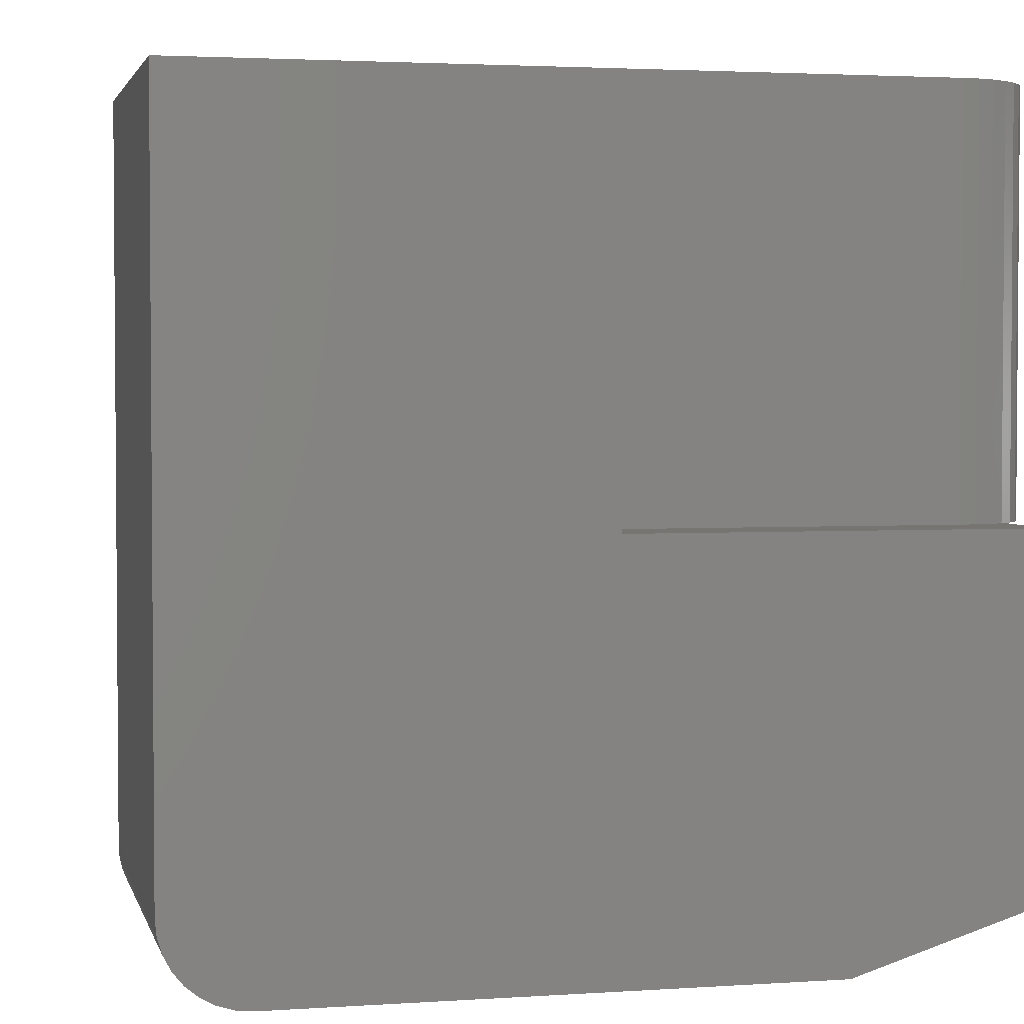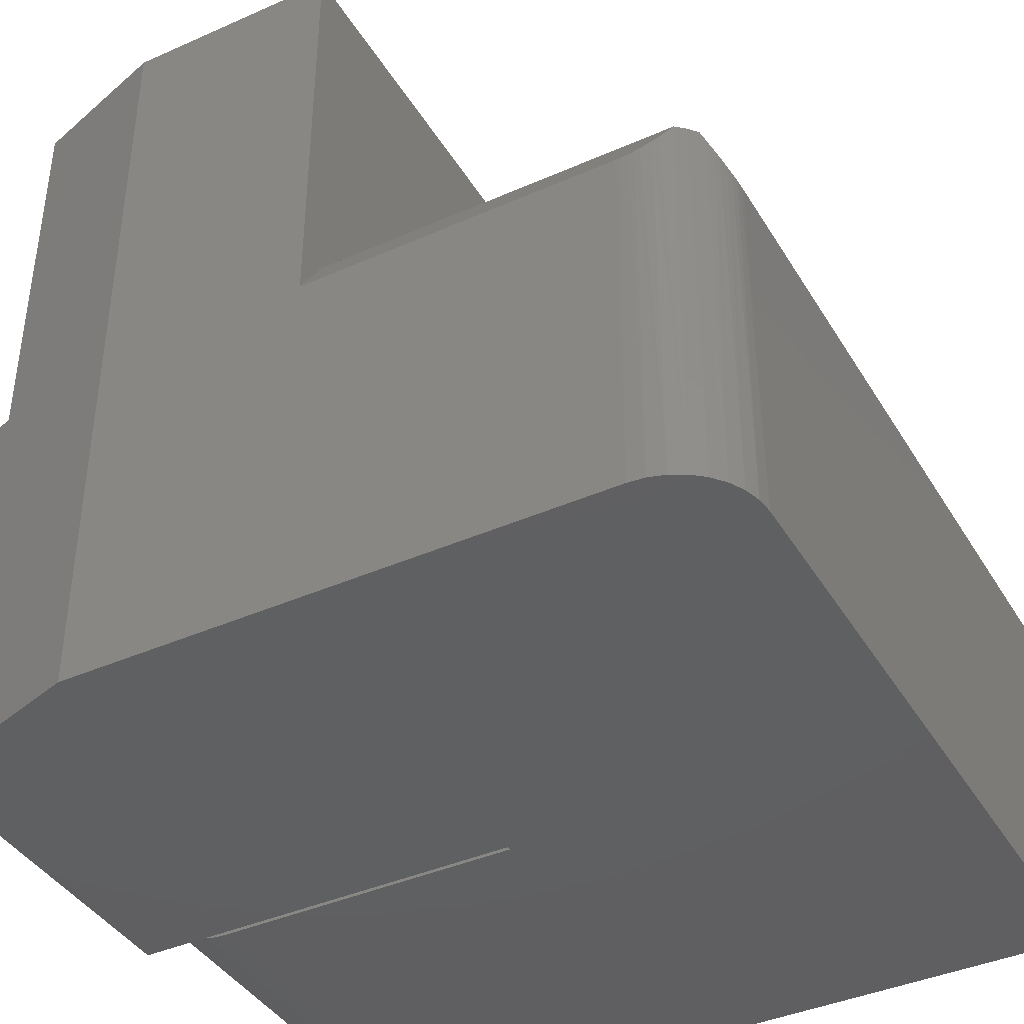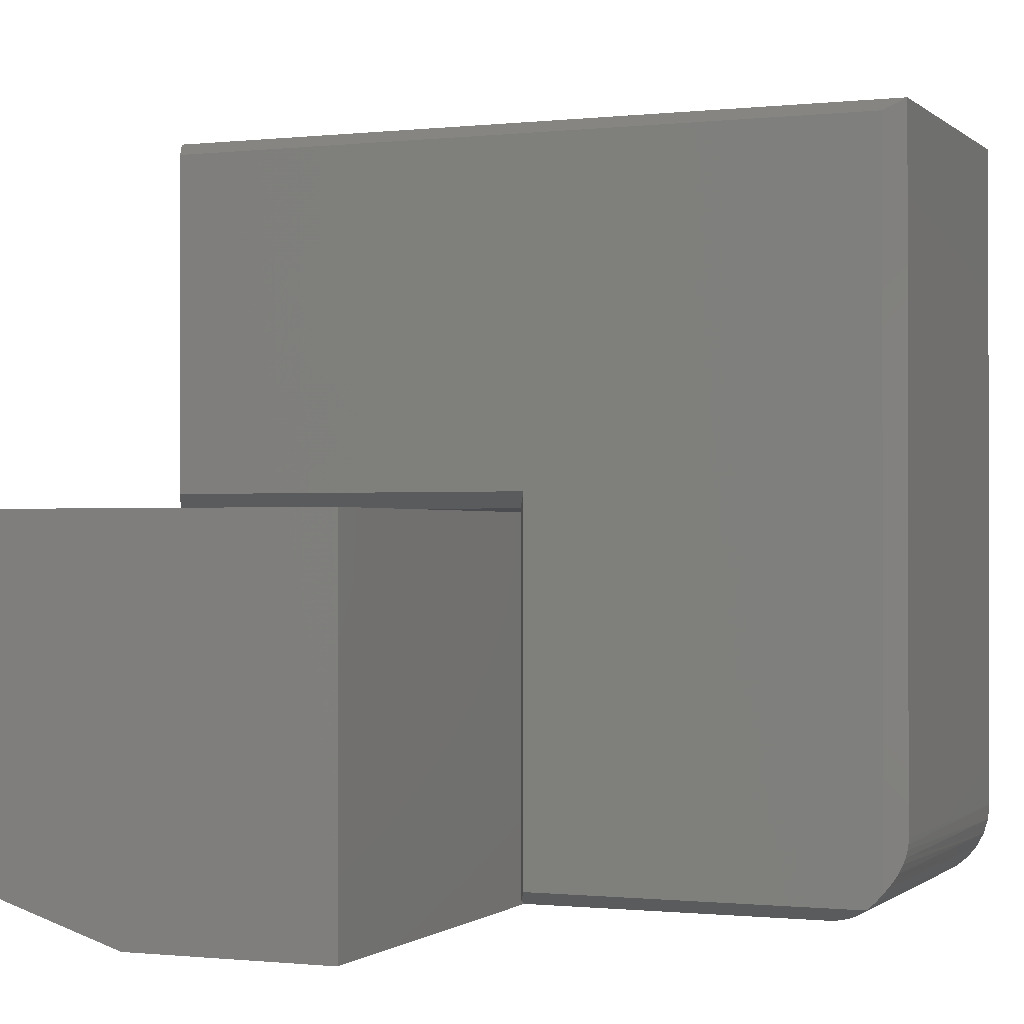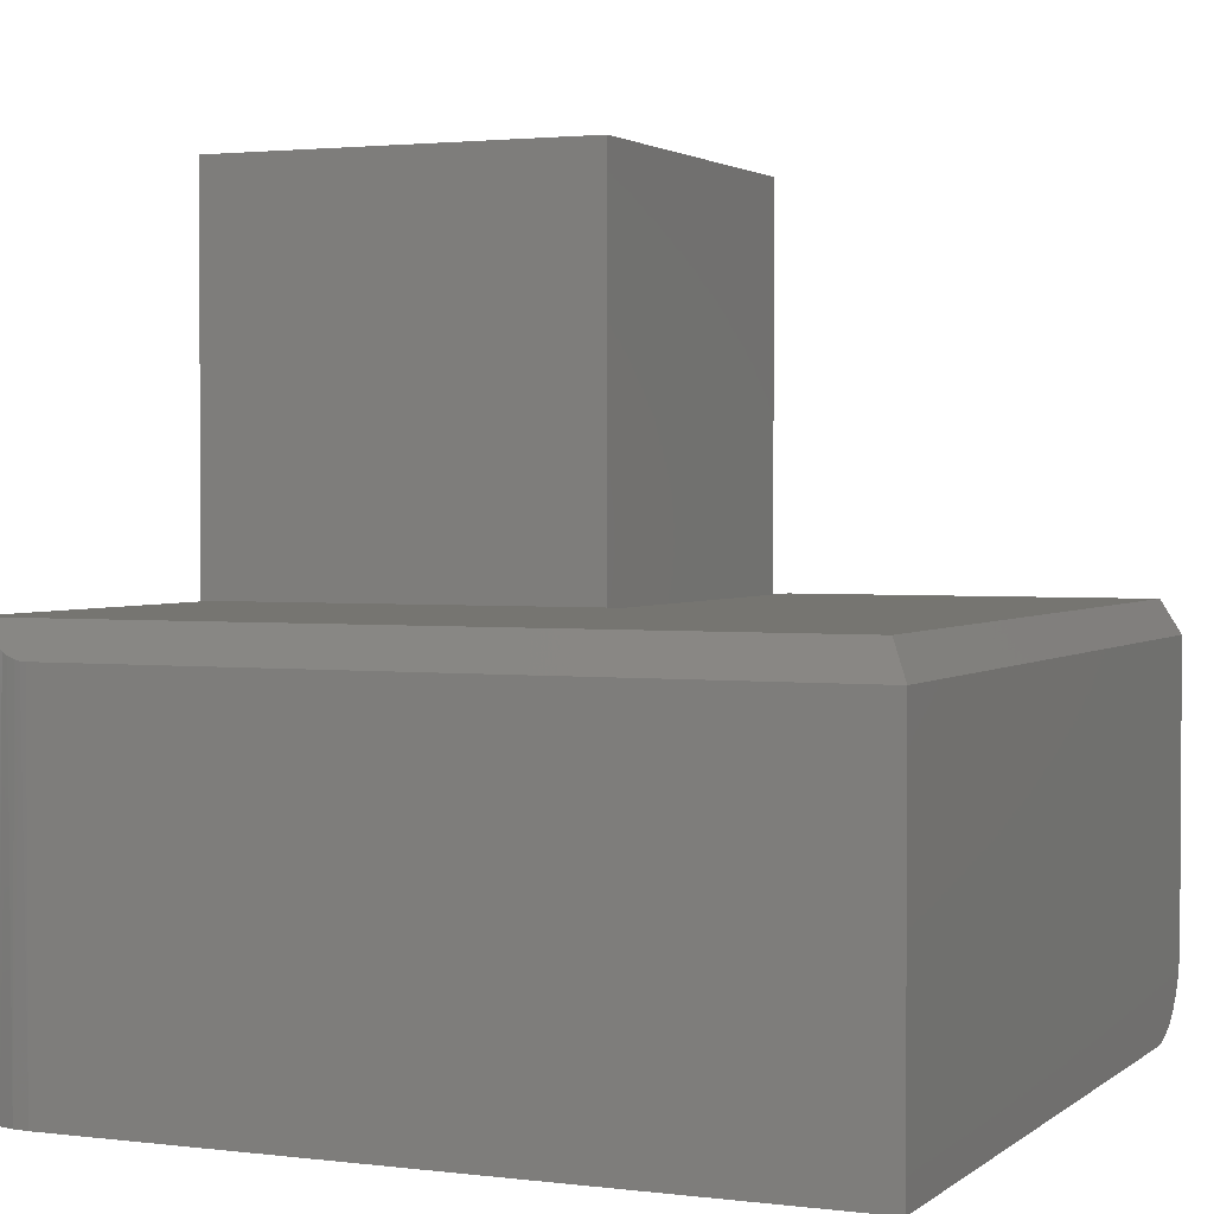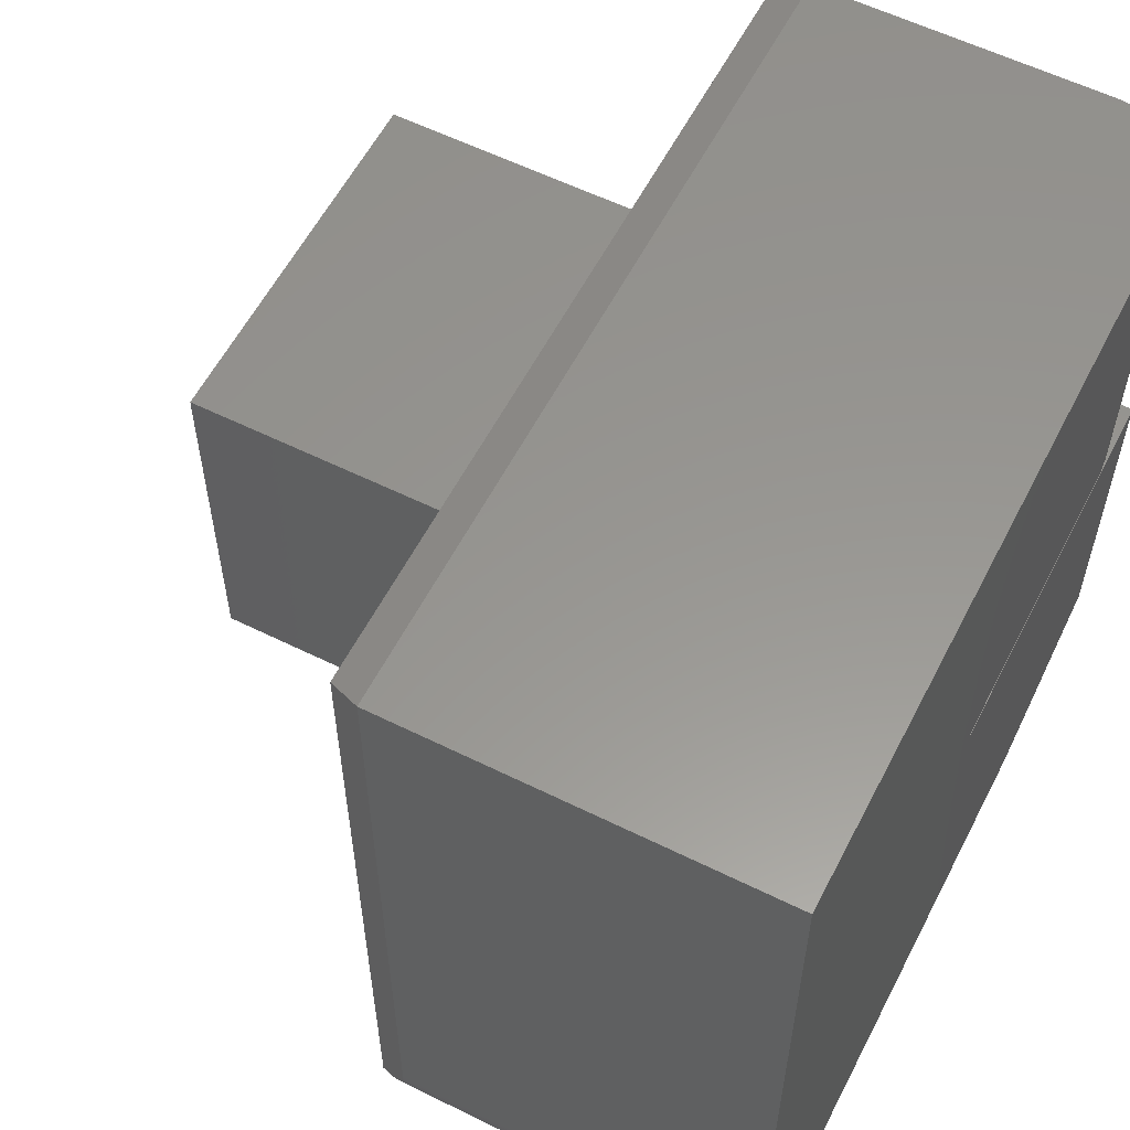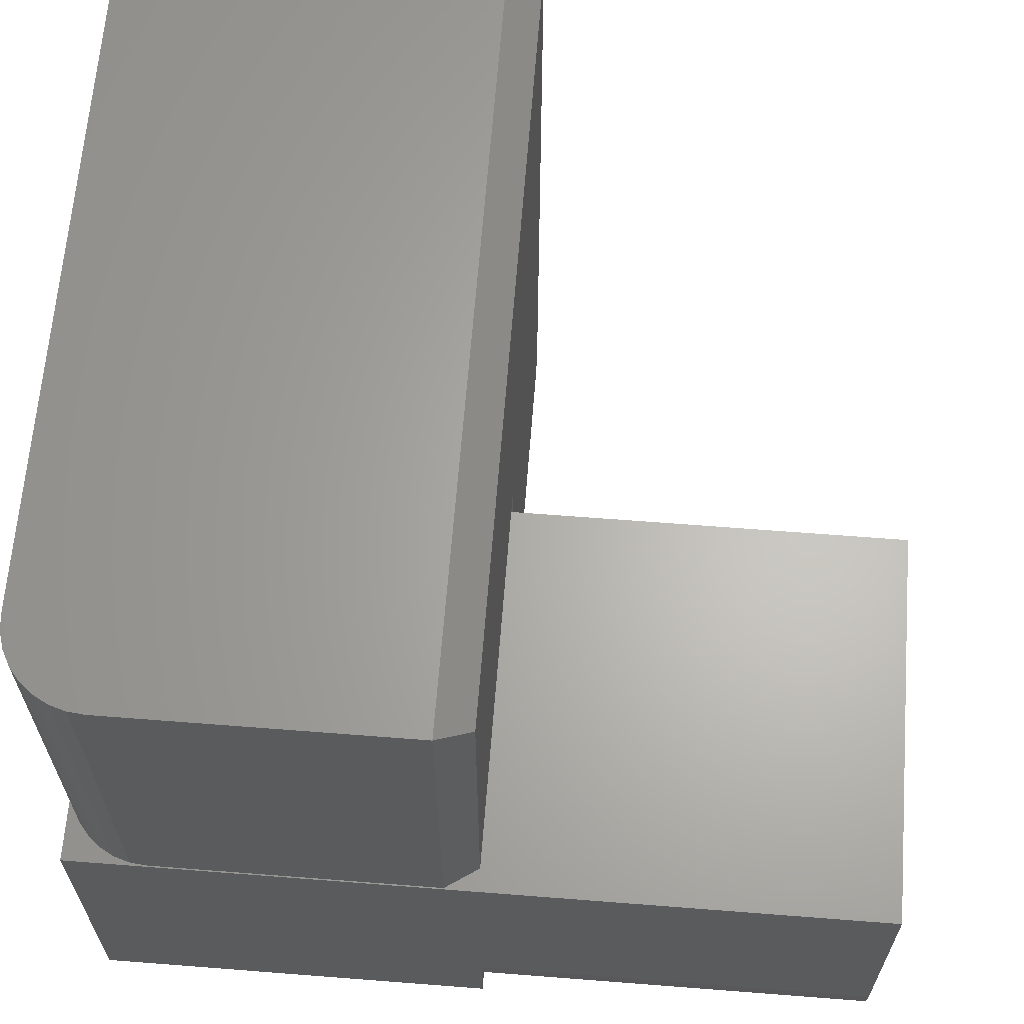
<metadata>
{"format":"stl","ext":"stl","renderer":"f3d","projection":"perspective","resolution":1024,"background":"white","views":[{"elev":2.8,"azim":-13.1,"up":"+Z"},{"elev":-40.5,"azim":-151.5,"up":"+Y"},{"elev":-0.7,"azim":-157.7,"up":"+Z"},{"elev":2.2,"azim":-66.3,"up":"+Y"},{"elev":58.1,"azim":-62.9,"up":"+Z"},{"elev":64.5,"azim":94.5,"up":"+Z"}]}
</metadata>
<code>
# stl→obj: 80 verts, 156 faces
v -0.3711 -0.75 0.375
v -0.3711 -0.75 0.3789
v -0.75 -0.75 0.75
v -0.75 -0.75 0.07812
v 3.349e-18 -0.75 0.05469
v 2.296e-17 -0.75 0.375
v -0.7485 -0.75 0.06288
v -0.7441 -0.75 0.04823
v -0.7368 -0.75 0.03472
v -0.7271 -0.75 0.02288
v -0.7153 -0.75 0.01317
v -0.7018 -0.75 0.005947
v -0.6871 -0.75 0.001501
v -0.6719 -0.75 -4.784e-18
v -0.1719 -0.75 -3.54e-17
v -0.07812 -0.75 0.3789
v -0.07812 -0.75 0.75
v -0.7466 -0.3994 0.05526
v -0.7375 -0.3812 0.03569
v -0.7417 -0.3896 0.04303
v -0.7436 -0.3934 0.04715
v -0.7344 -0.375 0.03125
v -0.748 -0.4023 0.06059
v -0.7493 -0.4049 0.0677
v -0.7498 -0.4059 0.07286
v -0.75 -0.4062 0.07812
v -0.75 -0.4062 0.75
v -0.7344 -0.375 0.7344
v -0.375 -0.3984 0.003947
v -0.375 -0.4062 0
v -0.6719 -0.4062 1.818e-17
v -0.6781 -0.4058 0.0002477
v -0.6841 -0.4043 0.0009658
v -0.3867 -0.375 0.01562
v -0.6891 -0.4024 0.001919
v -0.6938 -0.4 0.003129
v -0.7031 -0.3933 0.006496
v -0.7082 -0.3883 0.008981
v -0.7172 -0.3773 0.01448
v -0.7188 -0.375 0.01562
v -0.7271 -0.375 0.02288
v -0.3867 -0.375 0.3946
v -0.01562 -0.375 0.3946
v -0.01562 -0.375 0.7344
v -0.1719 1.128e-17 -1.244e-17
v -0.375 0 0
v -0.06288 -0.7485 0.75
v -0.04823 -0.7441 0.75
v -0.03472 -0.7368 0.75
v -0.02288 -0.7271 0.75
v -0.01317 -0.7153 0.75
v -0.005947 -0.7018 0.75
v -0.001501 -0.6871 0.75
v 7.888e-17 -0.6719 0.75
v 4.939e-17 -0.4062 0.75
v 3.469e-18 -0.4062 0.3789
v 3.296e-17 -0.6719 0.3789
v -0.3711 -0.4062 0.3789
v -0.001501 -0.6871 0.3789
v -0.005947 -0.7018 0.3789
v -0.01317 -0.7153 0.3789
v -0.02288 -0.7271 0.3789
v -0.03472 -0.7368 0.3789
v -0.04823 -0.7441 0.3789
v -0.06288 -0.7485 0.3789
v -0.3711 -0.4062 0.375
v -0.375 -0.3984 0.375
v -0.375 1.275e-33 0.375
v -0.03425 -2.22e-16 0.04379
v -0.03425 -0.375 0.04379
v 3.349e-18 -0.375 0.05469
v 2.296e-17 2.082e-17 0.375
v 8.132e-18 2.082e-17 0.1328
v -0.002233 2.069e-17 0.1086
v -0.008859 2.032e-17 0.08512
v -0.01965 1.973e-17 0.06328
v 8.132e-18 -0.375 0.1328
v -0.01965 -0.375 0.06328
v -0.008859 -0.375 0.08512
v -0.002233 -0.375 0.1086
f 1 2 3
f 1 3 4
f 1 4 5
f 1 5 6
f 5 4 7
f 5 7 8
f 5 8 9
f 5 9 10
f 5 10 11
f 5 11 12
f 5 12 13
f 5 13 14
f 5 14 15
f 2 16 3
f 3 16 17
f 18 19 20
f 18 20 21
f 22 19 18
f 22 18 23
f 22 23 24
f 22 24 25
f 22 25 26
f 22 26 27
f 22 27 28
f 29 30 31
f 31 32 33
f 34 29 31
f 34 31 33
f 34 33 35
f 34 35 36
f 34 36 37
f 34 37 38
f 34 38 39
f 34 39 40
f 34 40 41
f 34 41 22
f 34 22 28
f 34 28 42
f 42 28 43
f 43 28 44
f 3 27 4
f 4 27 26
f 14 31 15
f 15 31 30
f 15 30 45
f 45 30 46
f 4 25 7
f 4 26 25
f 14 32 31
f 14 13 32
f 33 32 13
f 33 13 35
f 35 13 12
f 36 35 12
f 36 12 37
f 37 12 11
f 38 37 11
f 38 11 39
f 24 23 7
f 7 25 24
f 9 8 21
f 9 21 20
f 9 20 19
f 9 19 22
f 9 22 41
f 9 41 10
f 8 7 23
f 8 23 18
f 8 18 21
f 10 41 11
f 11 41 40
f 11 40 39
f 17 47 48
f 17 48 49
f 17 49 50
f 17 50 51
f 17 51 52
f 17 52 53
f 17 53 54
f 17 54 55
f 17 55 27
f 17 27 3
f 56 55 57
f 57 55 54
f 2 58 56
f 2 56 57
f 2 57 59
f 2 59 60
f 2 60 61
f 2 61 62
f 2 62 63
f 2 63 64
f 2 64 65
f 2 65 16
f 57 54 59
f 59 54 53
f 59 53 60
f 60 53 52
f 60 52 61
f 61 52 51
f 61 51 62
f 62 51 50
f 62 50 63
f 63 50 49
f 63 49 64
f 64 49 48
f 64 48 65
f 65 48 47
f 65 47 16
f 16 47 17
f 55 44 27
f 27 44 28
f 42 58 66
f 42 66 67
f 42 67 29
f 42 29 34
f 67 68 29
f 29 68 46
f 29 46 30
f 15 45 69
f 15 69 70
f 15 70 71
f 15 71 5
f 56 43 55
f 55 43 44
f 58 42 56
f 56 42 43
f 46 68 72
f 46 72 73
f 46 73 74
f 46 74 75
f 46 75 76
f 46 76 69
f 46 69 45
f 1 66 2
f 2 66 58
f 66 1 6
f 72 68 6
f 6 68 67
f 6 67 66
f 5 71 6
f 6 71 77
f 6 77 72
f 72 77 73
f 71 70 78
f 71 78 79
f 71 79 80
f 71 80 77
f 73 77 74
f 74 77 80
f 74 80 75
f 75 80 79
f 75 79 76
f 76 79 78
f 76 78 69
f 69 78 70

</code>
